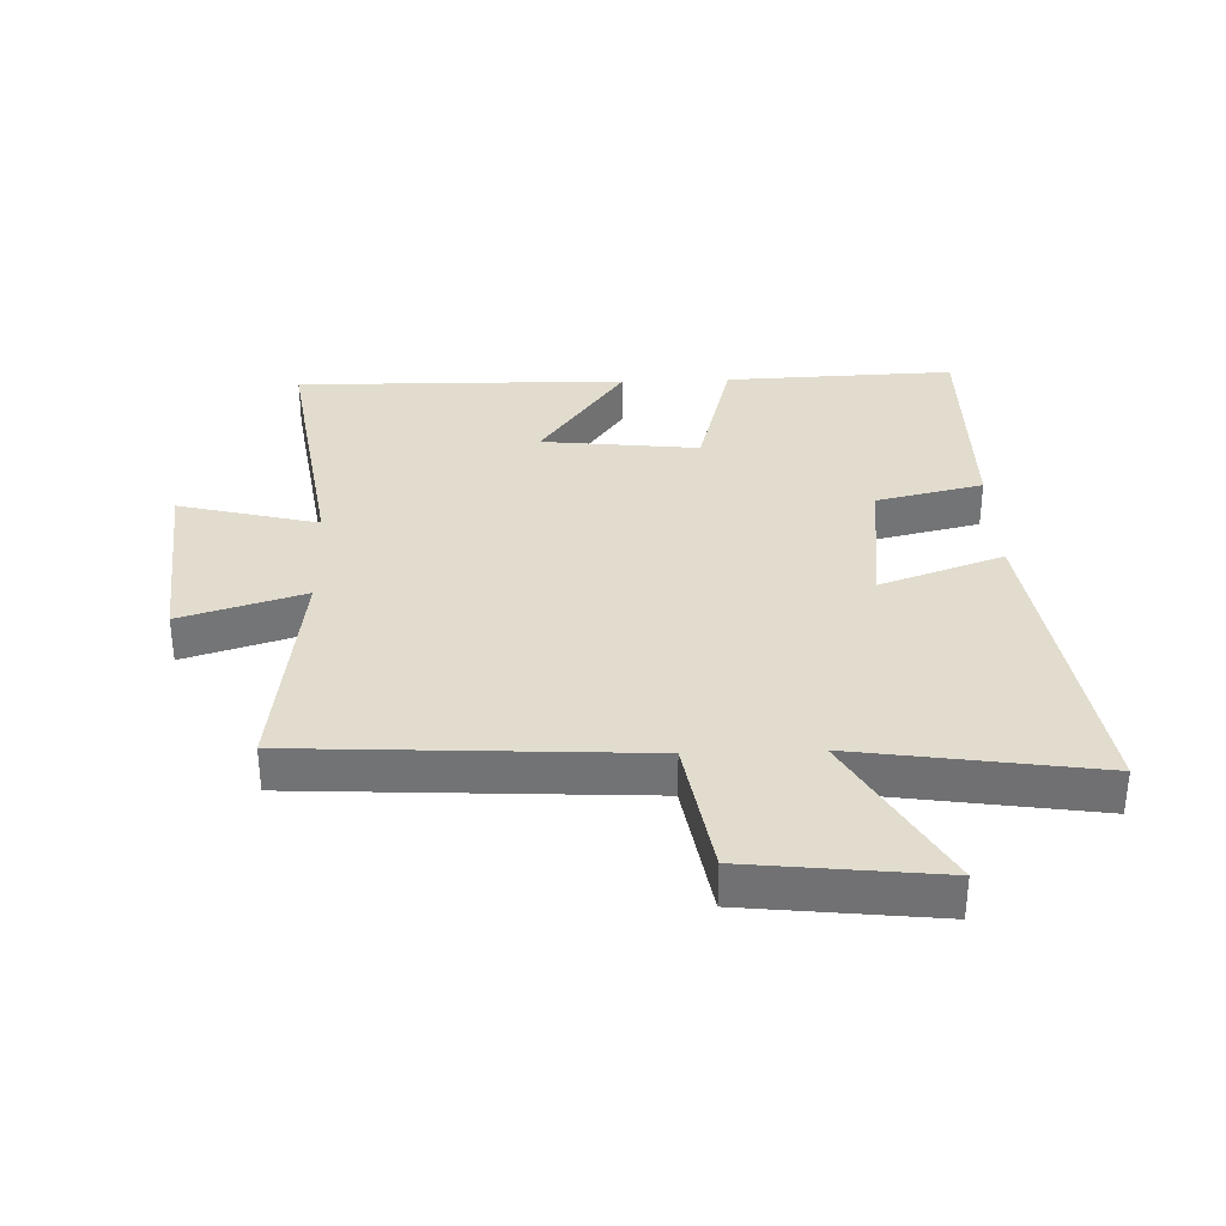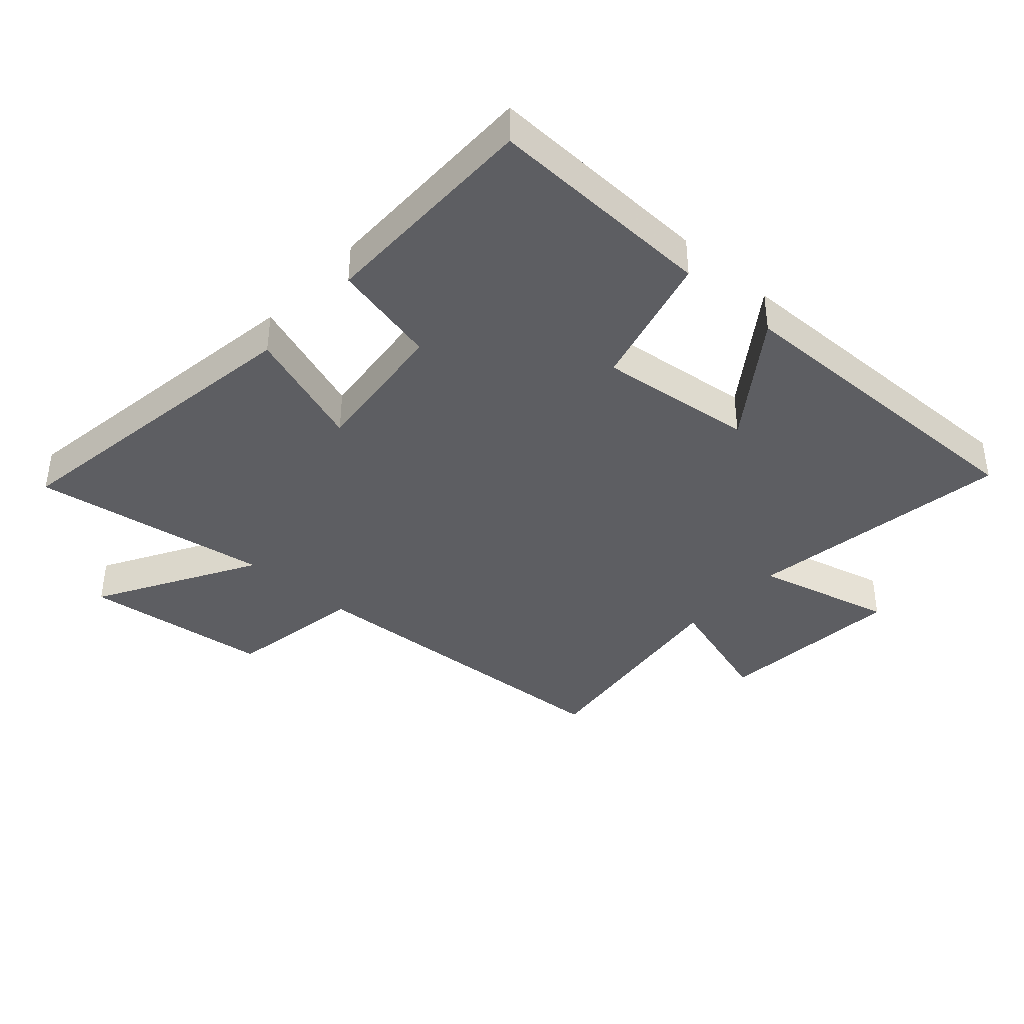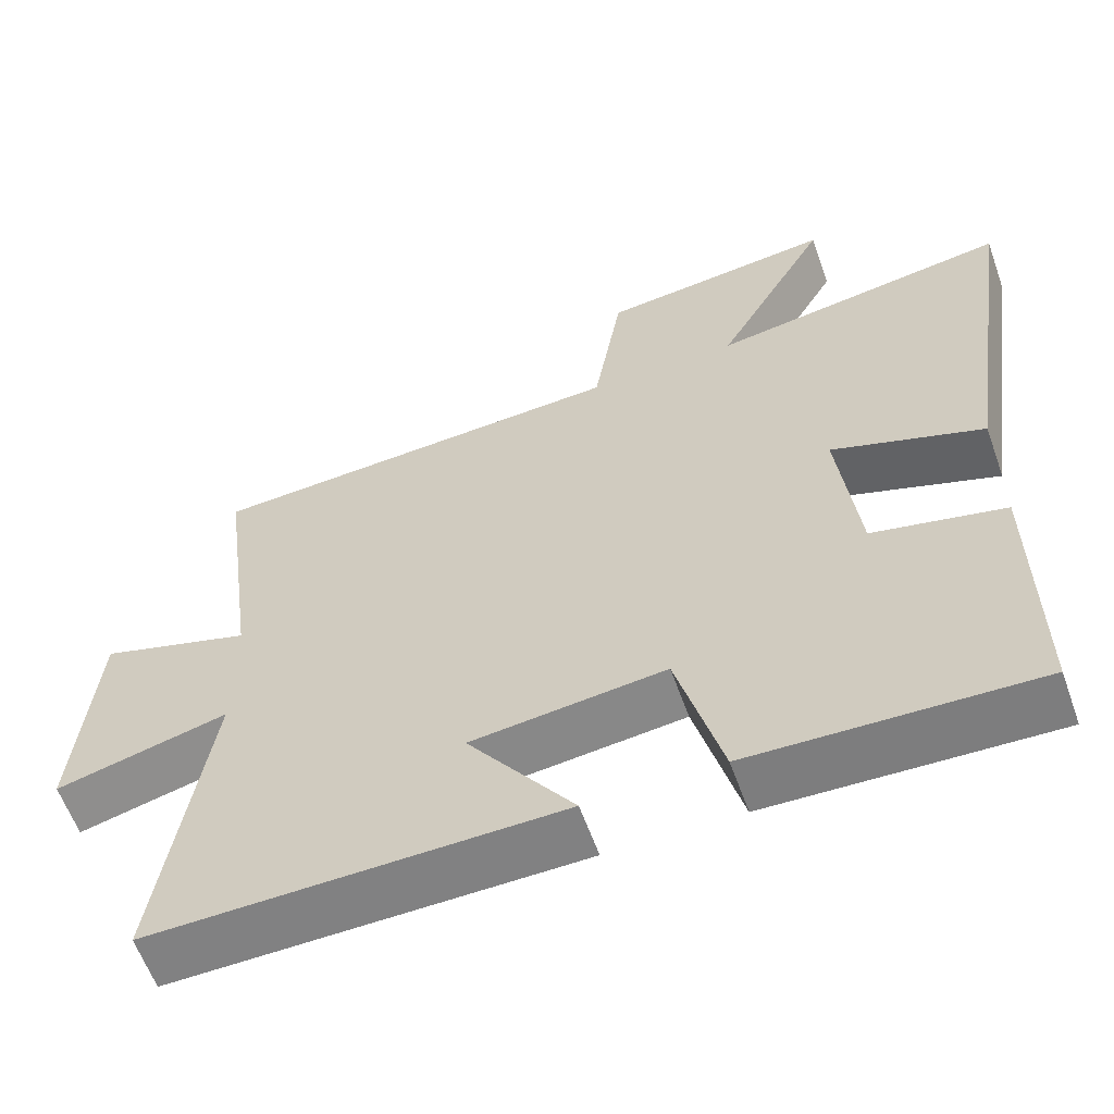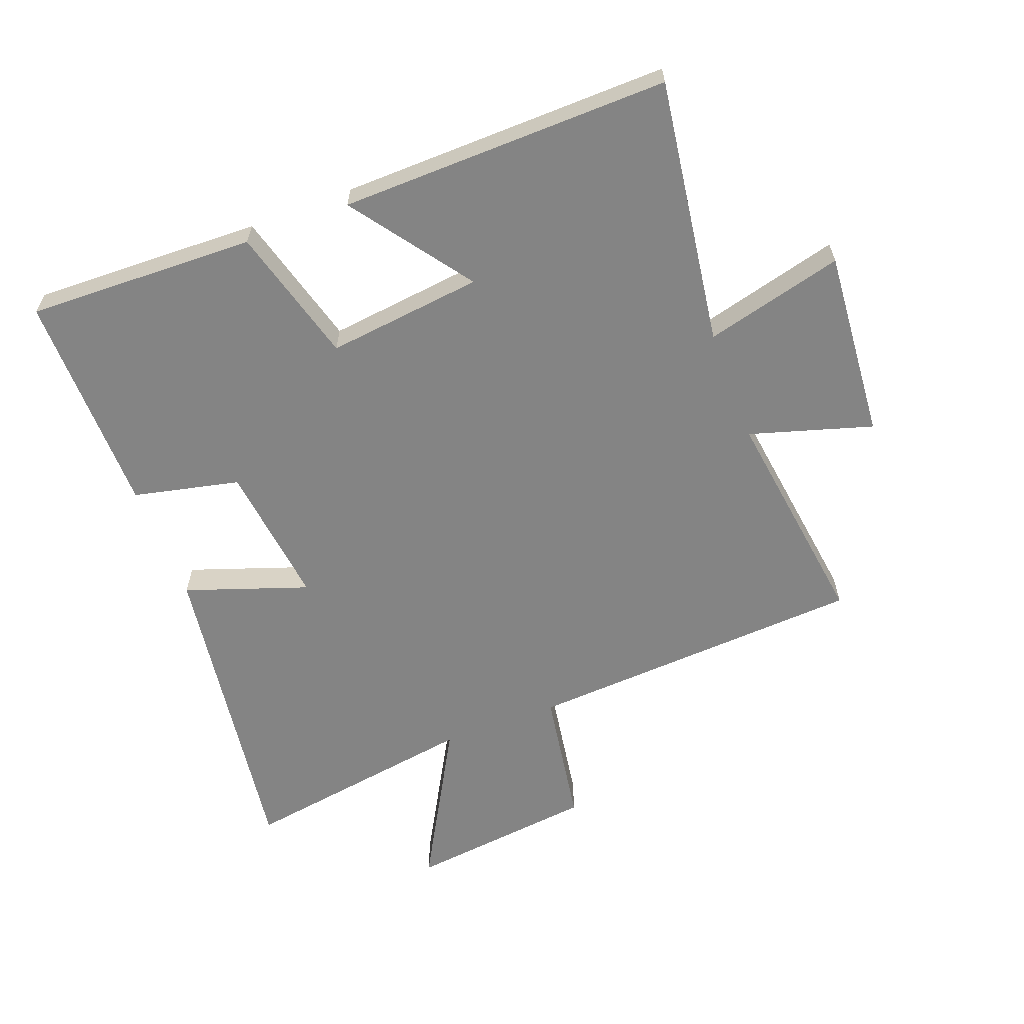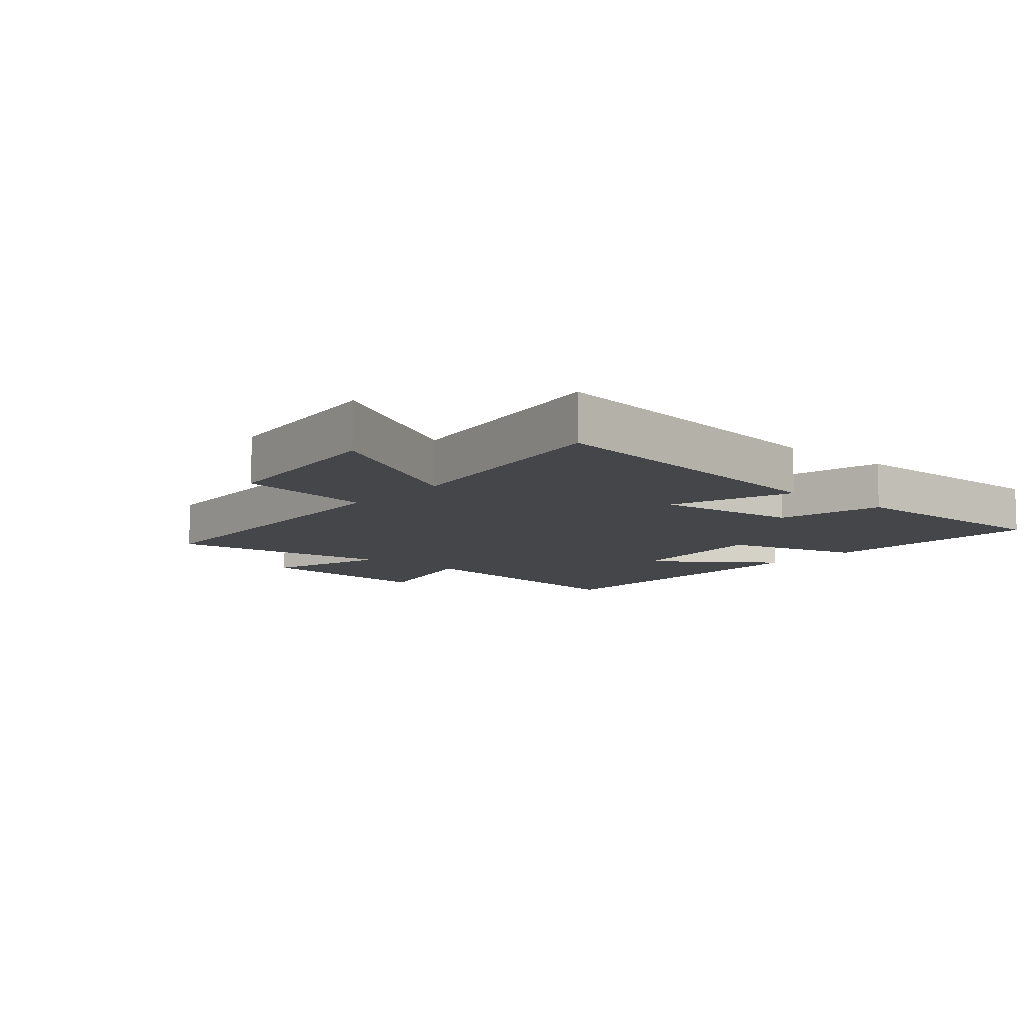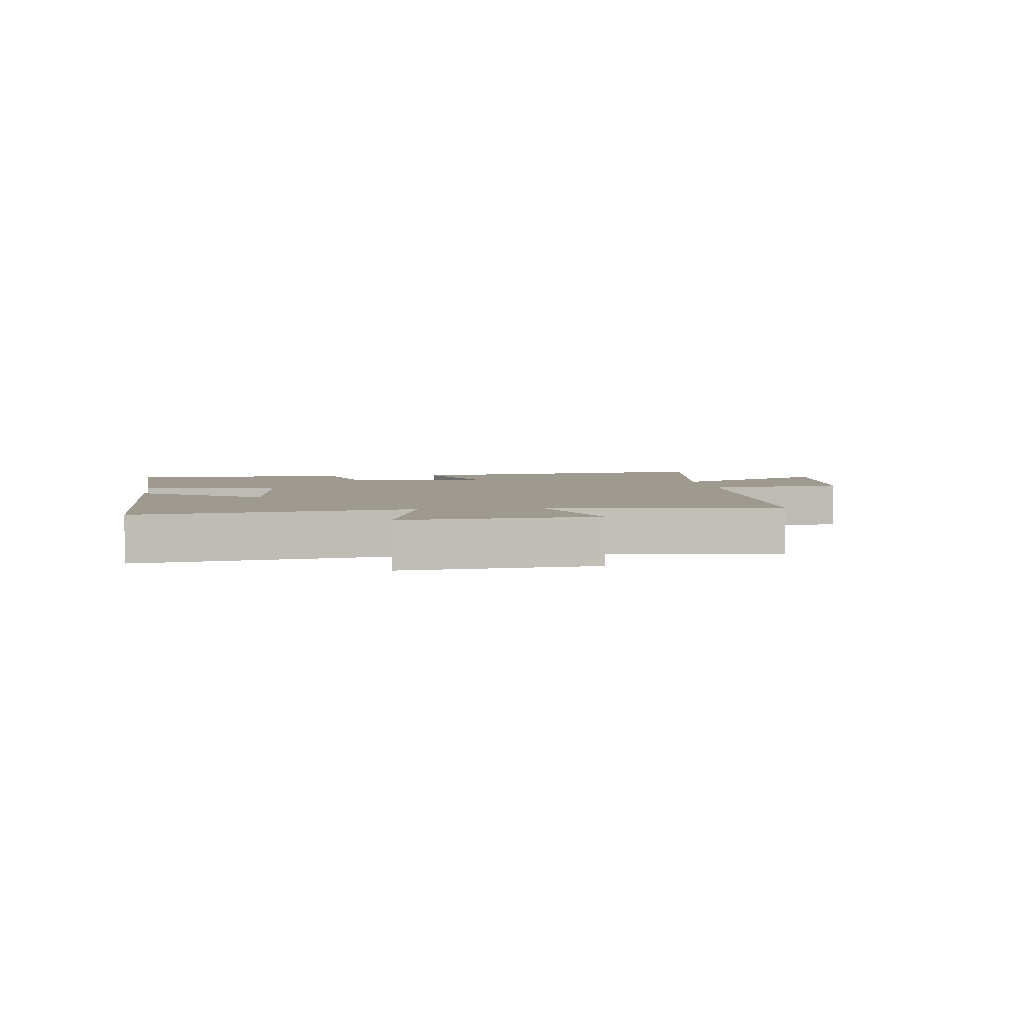
<metadata>
{"format":"obj","ext":"obj","renderer":"f3d","projection":"perspective","resolution":1024,"background":"white","views":[{"elev":34.1,"azim":-2.0,"up":"+Y"},{"elev":-38.9,"azim":138.0,"up":"+Y"},{"elev":-60.1,"azim":19.6,"up":"+Z"},{"elev":-61.3,"azim":-159.0,"up":"+Y"},{"elev":-9.4,"azim":49.6,"up":"+Y"},{"elev":3.9,"azim":-98.0,"up":"+Y"}]}
</metadata>
<code>
v -0.548 0.07 0.47
v -0.002 0.07 0.5
v 0.035 0.07 0.722
v 0.337 0.07 0.756
v 0.192 0.07 0.5
v 0.575 0.07 0.558
v 0.5 0.07 0.046
v 0.304 0.07 0.115
v 0.33 0.07 -0.115
v 0.5 0.07 -0.154
v 0.502 0.07 -0.513
v 0.136 0.07 -0.5
v 0.077 0.07 -0.281
v -0.173 0.07 -0.309
v -0.036 0.07 -0.5
v -0.564 0.07 -0.508
v -0.5 0.07 -0.081
v -0.722 0.07 -0.137
v -0.696 0.07 0.167
v -0.5 0.07 0.107
v -0.548 0 0.47
v -0.002 0 0.5
v 0.035 0 0.722
v 0.337 0 0.756
v 0.192 0 0.5
v 0.575 0 0.558
v 0.5 0 0.046
v 0.304 0 0.115
v 0.33 0 -0.115
v 0.5 0 -0.154
v 0.502 0 -0.513
v 0.136 0 -0.5
v 0.077 0 -0.281
v -0.173 0 -0.309
v -0.036 0 -0.5
v -0.564 0 -0.508
v -0.5 0 -0.081
v -0.722 0 -0.137
v -0.696 0 0.167
v -0.5 0 0.107
f 17 18 19 20
f 14 15 16 17
f 13 14 17 20
f 10 11 12 13
f 9 10 13
f 8 9 13 20
f 5 6 7 8
f 5 8 20 1
f 2 3 4 5
f 1 2 5
f 40 39 38 37
f 37 36 35 34
f 40 37 34 33
f 33 32 31 30
f 33 30 29
f 40 33 29 28
f 28 27 26 25
f 21 40 28 25
f 25 24 23 22
f 25 22 21
f 1 21 22 2
f 2 22 23 3
f 3 23 24 4
f 4 24 25 5
f 5 25 26 6
f 6 26 27 7
f 7 27 28 8
f 8 28 29 9
f 9 29 30 10
f 10 30 31 11
f 11 31 32 12
f 12 32 33 13
f 13 33 34 14
f 14 34 35 15
f 15 35 36 16
f 16 36 37 17
f 17 37 38 18
f 18 38 39 19
f 19 39 40 20
f 20 40 21 1

</code>
